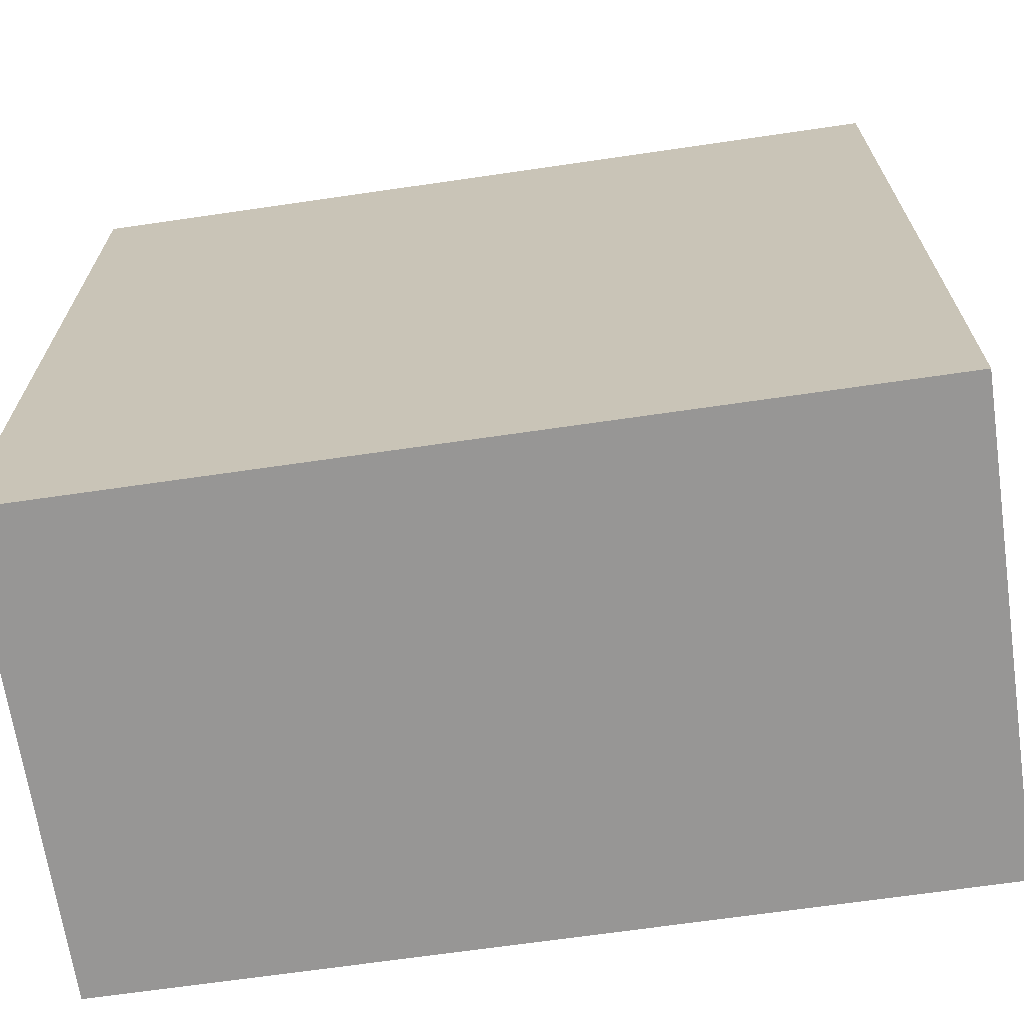
<metadata>
{"format":"obj","ext":"obj","renderer":"f3d","projection":"perspective","resolution":1024,"background":"white","views":[{"elev":-67.8,"azim":-171.7,"up":"+Y"}]}
</metadata>
<code>
v -63 0 8
v -63 0 -63
v -63 16 -0
v -63 16 -8
v -63 24 -24
v -63 24 -56
v -63 32 -0
v -63 32 -8
v -63 40 -16
v -63 40 -24
v -63 56 8
v -63 56 -0
v -63 56 -16
v -63 56 -56
v -63 64 8
v -63 64 -0
v -63 80 8
v -63 80 -16
v -63 80 -24
v -63 80 -56
v -63 104 8
v -63 104 -16
v -63 112 -24
v -63 112 -56
v -63 126 8
v -63 126 -63
v -56 16 -0
v -56 16 -8
v -56 24 -48
v -56 24 -56
v -56 32 -0
v -56 32 -8
v -56 32 -48
v -56 32 -56
v -56 40 -16
v -56 40 -24
v -56 40 -40
v -56 48 -40
v -56 48 -48
v -56 56 8
v -56 56 -0
v -56 56 -16
v -56 56 -48
v -56 64 8
v -56 64 -0
v -56 80 8
v -56 80 -16
v -56 80 -24
v -56 80 -40
v -56 88 -40
v -56 88 -56
v -56 104 8
v -56 104 -16
v -56 112 -24
v -56 112 -56
v -48 24 -24
v -48 24 -32
v -48 40 -24
v -48 40 -32
v -48 64 -40
v -48 64 -48
v -48 72 -48
v -48 88 -40
v -48 88 -48
v -32 80 -48
v -32 80 -56
v -32 88 -48
v -32 88 -56
v -24 32 -40
v -24 32 -48
v -24 32 -56
v -24 48 -40
v -24 48 -56
v -24 72 -48
v -24 72 -56
v -24 80 -48
v -24 80 -56
v -16 16 -32
v -16 16 -40
v -16 24 -32
v -16 24 -40
v -16 80 -40
v -16 80 -48
v -16 88 -40
v -16 88 -48
v -8 104 -24
v -8 104 -32
v -8 112 -24
v -8 112 -32
v 0 8 -24
v 0 8 -40
v 0 16 -24
v 0 16 -32
v 0 16 -40
v 0 40 -48
v 0 40 -56
v 0 48 -48
v 0 48 -56
v 8 16 -40
v 8 16 -48
v 8 24 -40
v 8 24 -48
v 8 96 -24
v 8 96 -32
v 8 104 -24
v 8 104 -32
v 16 16 -16
v 16 16 -32
v 16 24 -16
v 16 24 -32
v 16 40 -48
v 16 40 -56
v 16 48 -48
v 16 48 -56
v 24 48 -40
v 24 48 -48
v 24 48 -56
v 24 56 -40
v 24 56 -48
v 24 64 -48
v 24 64 -56
v 32 16 -40
v 32 16 -48
v 32 24 -40
v 32 24 -48
v 32 56 -32
v 32 56 -40
v 32 80 -32
v 32 80 -40
v 32 88 -40
v 32 88 -48
v 32 96 -40
v 32 96 -48
v 32 112 8
v 32 112 -0
v 32 120 8
v 32 120 -0
v 40 24 -40
v 40 24 -56
v 40 32 -48
v 40 32 -56
v 40 40 -32
v 40 40 -40
v 40 48 -40
v 40 48 -48
v 40 56 -32
v 40 56 -40
v 40 56 -48
v 40 72 -40
v 40 72 -48
v 48 8 -0
v 48 8 -8
v 48 16 -0
v 48 16 -8
v 48 32 -32
v 48 32 -40
v 48 40 -32
v 48 40 -40
v 48 104 -0
v 48 104 -16
v 48 112 -0
v 48 112 -16
v 56 16 -32
v 56 16 -40
v 56 32 -32
v 56 32 -40
v 56 72 -40
v 56 72 -48
v 56 80 -40
v 56 80 -48
v -56 64 -40
v -56 64 -48
v -56 72 -48
v -56 72 -56
v -56 80 -40
v -56 80 -56
v -48 40 -32
v -48 40 -40
v -48 48 -32
v -48 48 -40
v -48 72 8
v -48 72 -0
v -48 72 -24
v -48 72 -32
v -48 88 -24
v -48 88 -32
v -48 96 8
v -48 96 -0
v -40 24 8
v -40 24 -32
v -40 48 -32
v -40 48 -48
v -40 56 -48
v -40 72 8
v -40 72 -0
v -40 72 -24
v -40 72 -32
v -40 72 -48
v -40 80 -32
v -40 80 -48
v -40 88 -24
v -40 96 8
v -40 96 -0
v -40 104 -16
v -40 104 -24
v -40 104 -32
v -40 112 8
v -40 112 -16
v -40 112 -24
v -40 112 -32
v -32 8 8
v -32 8 -0
v -32 16 -0
v -32 16 -40
v -32 24 8
v -32 24 -40
v -32 80 -40
v -32 80 -48
v -32 88 -24
v -32 88 -32
v -32 88 -40
v -32 88 -48
v -32 96 -24
v -32 96 -32
v -24 8 -0
v -24 8 -8
v -24 8 -24
v -24 8 -40
v -24 16 -0
v -24 16 -8
v -24 16 -24
v -24 16 -40
v -24 96 -24
v -24 96 -32
v -24 104 -24
v -24 104 -32
v -16 32 -40
v -16 32 -48
v -16 40 -48
v -16 40 -56
v -16 48 -40
v -16 48 -56
v -8 112 8
v -8 112 -0
v -8 120 8
v -8 120 -0
v 0 16 -40
v 0 16 -48
v 0 24 -40
v 0 24 -48
v 8 40 -48
v 8 40 -56
v 8 48 -48
v 8 48 -56
v 16 24 -48
v 16 24 -56
v 16 32 -48
v 16 32 -56
v 16 56 -48
v 16 56 -56
v 16 64 -48
v 16 64 -56
v 16 88 -40
v 16 88 -48
v 16 96 -40
v 16 96 -48
v 24 16 -16
v 24 16 -48
v 24 24 -16
v 24 24 -48
v 24 96 -24
v 24 96 -32
v 24 104 -24
v 24 104 -32
v 63 0 8
v 63 0 -63
v 63 8 8
v 63 8 -0
v 63 16 -0
v 63 16 -32
v 63 104 -0
v 63 104 -32
v 63 112 8
v 63 112 -0
v 63 126 8
v 63 126 -63
v -63 0 8
v -63 56 8
v -63 64 8
v -63 80 8
v -63 104 8
v -63 126 8
v -56 56 8
v -56 64 8
v -56 80 8
v -56 104 8
v -48 72 8
v -48 96 8
v -40 24 8
v -40 72 8
v -40 96 8
v -40 112 8
v -32 8 8
v -32 24 8
v -8 112 8
v -8 120 8
v 32 112 8
v 32 120 8
v 63 0 8
v 63 8 8
v 63 112 8
v 63 126 8
v -63 56 -0
v -63 64 -0
v -56 56 -0
v -56 64 -0
v -48 72 -0
v -48 96 -0
v -40 72 -0
v -40 96 -0
v -32 8 -0
v -32 16 -0
v -24 8 -0
v -24 16 -0
v -8 112 -0
v -8 120 -0
v 32 112 -0
v 32 120 -0
v 48 8 -0
v 48 16 -0
v 48 104 -0
v 48 112 -0
v 63 8 -0
v 63 16 -0
v 63 104 -0
v 63 112 -0
v -63 16 -8
v -63 32 -8
v -56 16 -8
v -56 32 -8
v -24 8 -8
v -24 16 -8
v 48 8 -8
v 48 16 -8
v -63 80 -16
v -63 104 -16
v -56 80 -16
v -56 104 -16
v -40 104 -16
v -40 112 -16
v 16 16 -16
v 16 24 -16
v 24 16 -16
v 24 24 -16
v 48 104 -16
v 48 112 -16
v -40 88 -24
v -40 104 -24
v -32 88 -24
v -32 96 -24
v -24 96 -24
v -24 104 -24
v 8 96 -24
v 8 104 -24
v 24 96 -24
v 24 104 -24
v -48 72 -32
v -48 88 -32
v -40 72 -32
v -40 80 -32
v -40 104 -32
v -40 112 -32
v -32 88 -32
v -32 96 -32
v -24 96 -32
v -24 104 -32
v -16 16 -32
v -16 24 -32
v -8 104 -32
v -8 112 -32
v 0 16 -32
v 8 96 -32
v 8 104 -32
v 16 16 -32
v 16 24 -32
v 24 96 -32
v 24 104 -32
v 32 56 -32
v 32 80 -32
v 40 40 -32
v 40 56 -32
v 48 32 -32
v 48 40 -32
v 56 16 -32
v 56 32 -32
v 63 16 -32
v 63 104 -32
v -32 16 -40
v -32 24 -40
v -24 8 -40
v -24 16 -40
v -24 32 -40
v -24 48 -40
v -16 16 -40
v -16 24 -40
v -16 32 -40
v -16 48 -40
v 0 8 -40
v 0 16 -40
v 24 48 -40
v 24 56 -40
v 32 16 -40
v 32 24 -40
v 32 56 -40
v 40 24 -40
v 40 40 -40
v 40 48 -40
v 40 56 -40
v 48 32 -40
v 48 40 -40
v 56 16 -40
v 56 32 -40
v -56 24 -48
v -56 32 -48
v -56 64 -48
v -56 72 -48
v -48 64 -48
v -48 72 -48
v -40 56 -48
v -40 72 -48
v -32 80 -48
v -32 88 -48
v -24 32 -48
v -24 72 -48
v -24 80 -48
v -16 32 -48
v -16 40 -48
v -16 80 -48
v -16 88 -48
v 0 16 -48
v 0 24 -48
v 0 40 -48
v 0 48 -48
v 8 16 -48
v 8 24 -48
v 8 40 -48
v 8 48 -48
v 16 24 -48
v 16 32 -48
v 16 40 -48
v 16 48 -48
v 16 56 -48
v 16 64 -48
v 16 88 -48
v 16 96 -48
v 24 16 -48
v 24 24 -48
v 24 48 -48
v 24 56 -48
v 24 64 -48
v 32 16 -48
v 32 24 -48
v 32 88 -48
v 32 96 -48
v 40 32 -48
v 40 48 -48
v 40 56 -48
v 40 72 -48
v 56 72 -48
v 56 80 -48
v -63 24 -56
v -63 56 -56
v -63 80 -56
v -63 112 -56
v -56 24 -56
v -56 32 -56
v -56 72 -56
v -56 80 -56
v -56 88 -56
v -56 112 -56
v -32 80 -56
v -32 88 -56
v -24 32 -56
v -24 48 -56
v -24 72 -56
v -24 80 -56
v -16 40 -56
v -16 48 -56
v 0 40 -56
v 0 48 -56
v 8 40 -56
v 8 48 -56
v 16 24 -56
v 16 32 -56
v 16 40 -56
v 16 48 -56
v 16 56 -56
v 16 64 -56
v 24 48 -56
v 24 64 -56
v 40 24 -56
v 40 32 -56
v -63 16 -0
v -63 32 -0
v -56 16 -0
v -56 32 -0
v -63 40 -16
v -63 56 -16
v -56 40 -16
v -56 56 -16
v -63 24 -24
v -63 40 -24
v -63 80 -24
v -63 112 -24
v -56 40 -24
v -56 80 -24
v -56 112 -24
v -48 24 -24
v -48 40 -24
v -48 72 -24
v -48 88 -24
v -40 72 -24
v -40 88 -24
v -40 104 -24
v -40 112 -24
v -24 8 -24
v -24 16 -24
v -24 104 -24
v -8 104 -24
v -8 112 -24
v 0 8 -24
v 0 16 -24
v -48 24 -32
v -48 40 -32
v -48 48 -32
v -40 24 -32
v -40 48 -32
v -56 40 -40
v -56 48 -40
v -56 64 -40
v -56 80 -40
v -56 88 -40
v -48 40 -40
v -48 48 -40
v -48 64 -40
v -48 88 -40
v -32 80 -40
v -32 88 -40
v -16 80 -40
v -16 88 -40
v 0 16 -40
v 0 24 -40
v 8 16 -40
v 8 24 -40
v 16 88 -40
v 16 96 -40
v 32 56 -40
v 32 80 -40
v 32 88 -40
v 32 96 -40
v 40 56 -40
v 40 72 -40
v 56 72 -40
v 56 80 -40
v -56 48 -48
v -56 56 -48
v -48 72 -48
v -48 88 -48
v -40 48 -48
v -40 56 -48
v -40 72 -48
v -40 80 -48
v -32 80 -48
v -32 88 -48
v -63 0 -63
v -63 126 -63
v 63 0 -63
v 63 126 -63
v -63 0 8
v 63 0 8
v -63 0 -63
v 63 0 -63
v -16 16 -32
v 0 16 -32
v -16 16 -40
v 0 16 -40
v -63 32 -0
v -56 32 -0
v -63 32 -8
v -56 32 -8
v 48 32 -32
v 56 32 -32
v -24 32 -40
v -16 32 -40
v 48 32 -40
v 56 32 -40
v -24 32 -48
v -16 32 -48
v 16 32 -48
v 40 32 -48
v 16 32 -56
v 40 32 -56
v -56 40 -24
v -48 40 -24
v -48 40 -32
v 40 40 -32
v 48 40 -32
v -56 40 -40
v -48 40 -40
v 40 40 -40
v 48 40 -40
v -48 48 -32
v -40 48 -32
v -56 48 -40
v -48 48 -40
v 24 48 -40
v 40 48 -40
v -56 48 -48
v -40 48 -48
v 24 48 -48
v 40 48 -48
v -63 56 -16
v -56 56 -16
v 32 56 -32
v 40 56 -32
v 32 56 -40
v 40 56 -40
v -56 56 -48
v -40 56 -48
v 16 56 -48
v -63 56 -56
v 16 56 -56
v -63 64 8
v -56 64 8
v -63 64 -0
v -56 64 -0
v 16 64 -48
v 24 64 -48
v 16 64 -56
v 24 64 -56
v -40 80 -32
v 32 80 -32
v -32 80 -40
v -16 80 -40
v 32 80 -40
v 56 80 -40
v -40 80 -48
v -32 80 -48
v -24 80 -48
v -16 80 -48
v 56 80 -48
v -32 80 -56
v -24 80 -56
v -48 88 -24
v -40 88 -24
v -32 88 -24
v -48 88 -32
v -32 88 -32
v -56 88 -40
v -48 88 -40
v -32 88 -40
v -16 88 -40
v -48 88 -48
v -32 88 -48
v -16 88 -48
v -56 88 -56
v -32 88 -56
v -48 96 8
v -40 96 8
v -48 96 -0
v -40 96 -0
v -32 96 -24
v -24 96 -24
v 8 96 -24
v 24 96 -24
v -32 96 -32
v -24 96 -32
v 8 96 -32
v 24 96 -32
v 16 96 -40
v 32 96 -40
v 16 96 -48
v 32 96 -48
v -63 104 8
v -56 104 8
v 48 104 -0
v 63 104 -0
v -63 104 -16
v -56 104 -16
v -40 104 -16
v 48 104 -16
v -40 104 -24
v -24 104 -24
v -8 104 -24
v 8 104 -24
v 24 104 -24
v -8 104 -32
v 8 104 -32
v 24 104 -32
v 63 104 -32
v -40 112 8
v -8 112 8
v 32 112 8
v 63 112 8
v -8 112 -0
v 32 112 -0
v 48 112 -0
v 63 112 -0
v -40 112 -16
v 48 112 -16
v -63 112 -24
v -56 112 -24
v -40 112 -24
v -8 112 -24
v -40 112 -32
v -8 112 -32
v -63 112 -56
v -56 112 -56
v -8 120 8
v 32 120 8
v -8 120 -0
v 32 120 -0
v -32 8 8
v 63 8 8
v -32 8 -0
v -24 8 -0
v 48 8 -0
v 63 8 -0
v -24 8 -8
v 48 8 -8
v -24 8 -24
v 0 8 -24
v -24 8 -40
v 0 8 -40
v -63 16 -0
v -56 16 -0
v -32 16 -0
v -24 16 -0
v 48 16 -0
v 63 16 -0
v -63 16 -8
v -56 16 -8
v -24 16 -8
v 48 16 -8
v 16 16 -16
v 24 16 -16
v -24 16 -24
v 0 16 -24
v 0 16 -32
v 16 16 -32
v 56 16 -32
v 63 16 -32
v -32 16 -40
v -24 16 -40
v 0 16 -40
v 8 16 -40
v 32 16 -40
v 56 16 -40
v 0 16 -48
v 8 16 -48
v 24 16 -48
v 32 16 -48
v -40 24 8
v -32 24 8
v 16 24 -16
v 24 24 -16
v -63 24 -24
v -48 24 -24
v -48 24 -32
v -40 24 -32
v -16 24 -32
v 16 24 -32
v -32 24 -40
v -16 24 -40
v 0 24 -40
v 8 24 -40
v 32 24 -40
v 40 24 -40
v -56 24 -48
v 0 24 -48
v 8 24 -48
v 16 24 -48
v 24 24 -48
v 32 24 -48
v -63 24 -56
v -56 24 -56
v 16 24 -56
v 40 24 -56
v -56 32 -48
v -24 32 -48
v -56 32 -56
v -24 32 -56
v -63 40 -16
v -56 40 -16
v -63 40 -24
v -56 40 -24
v -16 40 -48
v 0 40 -48
v 8 40 -48
v 16 40 -48
v -16 40 -56
v 0 40 -56
v 8 40 -56
v 16 40 -56
v -24 48 -40
v -16 48 -40
v 0 48 -48
v 8 48 -48
v 16 48 -48
v 24 48 -48
v -24 48 -56
v -16 48 -56
v 0 48 -56
v 8 48 -56
v 16 48 -56
v 24 48 -56
v -63 56 8
v -56 56 8
v -63 56 -0
v -56 56 -0
v 24 56 -40
v 32 56 -40
v 40 56 -40
v 24 56 -48
v 40 56 -48
v -56 64 -40
v -48 64 -40
v -56 64 -48
v -48 64 -48
v -48 72 8
v -40 72 8
v -48 72 -0
v -40 72 -0
v -48 72 -24
v -40 72 -24
v -48 72 -32
v -40 72 -32
v 40 72 -40
v 56 72 -40
v -56 72 -48
v -48 72 -48
v -40 72 -48
v -24 72 -48
v 40 72 -48
v 56 72 -48
v -56 72 -56
v -24 72 -56
v -63 80 8
v -56 80 8
v -63 80 -16
v -56 80 -16
v -63 80 -24
v -56 80 -24
v -56 80 -40
v -63 80 -56
v -56 80 -56
v 16 88 -40
v 32 88 -40
v 16 88 -48
v 32 88 -48
v -40 104 -24
v -24 104 -24
v -40 104 -32
v -24 104 -32
v -63 126 8
v 63 126 8
v -63 126 -63
v 63 126 -63
f 3 2 1
f 4 2 3
f 5 2 4
f 6 2 5
f 7 3 1
f 8 5 4
f 9 5 8
f 9 8 7
f 10 5 9
f 11 7 1
f 11 9 7
f 12 9 11
f 13 9 12
f 14 2 6
f 16 13 12
f 16 14 13
f 17 16 15
f 18 14 16
f 18 16 17
f 19 14 18
f 20 2 14
f 20 14 19
f 22 19 18
f 23 19 22
f 23 22 21
f 24 2 20
f 25 23 21
f 25 24 23
f 26 2 24
f 26 24 25
f 31 28 27
f 32 28 31
f 33 30 29
f 34 30 33
f 38 36 35
f 38 37 36
f 42 38 35
f 42 39 38
f 43 39 42
f 44 41 40
f 45 41 44
f 50 49 48
f 52 47 46
f 53 47 52
f 54 50 48
f 54 51 50
f 55 51 54
f 58 57 56
f 59 57 58
f 62 61 60
f 63 62 60
f 64 62 63
f 67 66 65
f 68 66 67
f 72 70 69
f 72 71 70
f 73 71 72
f 76 75 74
f 77 75 76
f 80 79 78
f 81 79 80
f 84 83 82
f 85 83 84
f 88 87 86
f 89 87 88
f 92 91 90
f 93 91 92
f 94 91 93
f 97 96 95
f 98 96 97
f 101 100 99
f 102 100 101
f 105 104 103
f 106 104 105
f 109 108 107
f 110 108 109
f 113 112 111
f 114 112 113
f 118 116 115
f 118 117 116
f 119 117 118
f 120 117 119
f 121 117 120
f 124 123 122
f 125 123 124
f 128 127 126
f 129 127 128
f 132 131 130
f 133 131 132
f 136 135 134
f 137 135 136
f 140 139 138
f 141 139 140
f 143 140 138
f 144 140 143
f 144 143 142
f 145 140 144
f 146 144 142
f 147 144 146
f 149 148 147
f 150 148 149
f 153 152 151
f 154 152 153
f 157 156 155
f 158 156 157
f 161 160 159
f 162 160 161
f 165 164 163
f 166 164 165
f 169 168 167
f 170 168 169
f 171 172 173
f 171 173 175
f 173 174 175
f 175 174 176
f 177 178 179
f 179 178 180
f 183 184 185
f 185 184 186
f 181 182 187
f 187 182 188
f 189 190 191
f 191 192 193
f 189 191 194
f 191 193 194
f 194 193 195
f 195 193 196
f 196 193 197
f 197 193 198
f 197 198 199
f 199 198 200
f 195 196 201
f 195 201 203
f 203 201 204
f 202 203 204
f 204 201 205
f 202 204 207
f 207 204 208
f 205 206 209
f 209 206 210
f 211 212 213
f 211 213 215
f 213 214 215
f 215 214 216
f 217 218 221
f 221 218 222
f 219 220 223
f 223 220 224
f 225 226 229
f 229 226 230
f 227 228 231
f 231 228 232
f 233 234 235
f 235 234 236
f 237 238 239
f 237 239 241
f 239 240 241
f 241 240 242
f 243 244 245
f 245 244 246
f 247 248 249
f 249 248 250
f 251 252 253
f 253 252 254
f 255 256 257
f 257 256 258
f 259 260 261
f 261 260 262
f 263 264 265
f 265 264 266
f 267 268 269
f 269 268 270
f 271 272 273
f 273 272 274
f 275 276 277
f 277 276 278
f 278 276 279
f 279 276 280
f 280 276 282
f 281 282 284
f 283 284 285
f 282 276 286
f 285 284 286
f 284 282 286
f 293 288 287
f 294 290 289
f 295 290 294
f 296 292 291
f 297 295 294
f 297 296 295
f 297 294 293
f 298 296 297
f 299 293 287
f 299 297 293
f 300 297 299
f 301 296 298
f 302 292 296
f 302 296 301
f 303 299 287
f 304 299 303
f 305 292 302
f 306 292 305
f 308 292 306
f 309 303 287
f 310 303 309
f 311 308 307
f 312 292 308
f 312 308 311
f 315 314 313
f 316 314 315
f 319 318 317
f 320 318 319
f 323 322 321
f 324 322 323
f 327 326 325
f 328 326 327
f 333 330 329
f 334 330 333
f 335 332 331
f 336 332 335
f 339 338 337
f 340 338 339
f 343 342 341
f 344 342 343
f 347 346 345
f 348 346 347
f 353 352 351
f 354 352 353
f 355 350 349
f 356 350 355
f 359 358 357
f 360 358 359
f 361 358 360
f 362 358 361
f 365 364 363
f 366 364 365
f 369 368 367
f 370 368 369
f 373 368 370
f 375 374 373
f 376 372 371
f 379 372 376
f 379 376 375
f 380 372 379
f 381 378 377
f 382 375 373
f 382 379 375
f 383 379 382
f 384 378 381
f 385 378 384
f 386 382 373
f 389 373 370
f 389 387 386
f 389 386 373
f 391 389 388
f 393 391 390
f 395 393 392
f 396 395 394
f 397 387 389
f 397 395 396
f 397 389 391
f 397 393 395
f 397 391 393
f 401 399 398
f 404 399 401
f 404 401 400
f 405 399 404
f 406 403 402
f 407 403 406
f 408 404 400
f 409 404 408
f 414 411 410
f 415 413 412
f 417 414 410
f 418 414 417
f 419 416 415
f 420 416 419
f 421 415 412
f 421 419 415
f 422 419 421
f 427 426 425
f 428 426 427
f 433 424 423
f 434 430 429
f 435 432 431
f 436 433 423
f 438 435 434
f 438 432 435
f 439 432 438
f 441 437 436
f 441 436 423
f 442 437 441
f 444 441 440
f 444 443 442
f 444 442 441
f 445 443 444
f 446 443 445
f 447 443 446
f 448 446 445
f 449 446 448
f 450 446 449
f 452 434 429
f 452 438 434
f 453 438 452
f 458 451 450
f 458 450 449
f 460 438 453
f 461 457 456
f 462 457 461
f 463 455 454
f 464 455 463
f 465 458 449
f 466 458 465
f 467 460 459
f 468 438 460
f 468 460 467
f 469 438 468
f 470 438 469
f 475 472 471
f 476 472 475
f 478 474 473
f 479 474 478
f 480 474 479
f 481 478 477
f 481 479 478
f 482 479 481
f 483 472 476
f 484 472 483
f 485 481 477
f 486 481 485
f 488 472 484
f 489 488 487
f 490 472 488
f 490 488 489
f 492 472 490
f 495 492 491
f 496 472 492
f 496 492 495
f 497 472 496
f 499 498 497
f 499 497 496
f 500 498 499
f 501 494 493
f 502 494 501
f 503 504 505
f 505 504 506
f 507 508 509
f 509 508 510
f 511 512 515
f 513 514 516
f 516 514 517
f 511 515 518
f 518 515 519
f 520 521 522
f 522 521 523
f 524 525 528
f 528 525 529
f 529 525 530
f 526 527 531
f 531 527 532
f 533 534 536
f 534 535 536
f 536 535 537
f 538 539 543
f 543 539 544
f 541 542 545
f 540 541 545
f 545 542 546
f 547 548 549
f 549 548 550
f 551 552 553
f 553 552 554
f 555 556 559
f 559 556 560
f 557 558 561
f 561 558 562
f 562 558 563
f 563 558 564
f 565 566 569
f 569 566 570
f 567 568 571
f 571 568 572
f 572 568 573
f 573 568 574
f 575 576 577
f 577 576 578
f 581 580 579
f 582 580 581
f 585 584 583
f 586 584 585
f 589 588 587
f 590 588 589
f 595 592 591
f 596 592 595
f 597 594 593
f 598 594 597
f 601 600 599
f 602 600 601
f 605 604 603
f 608 605 603
f 609 605 608
f 610 607 606
f 611 607 610
f 615 613 612
f 618 615 614
f 619 613 615
f 619 615 618
f 620 617 616
f 621 617 620
f 626 625 624
f 627 625 626
f 628 623 622
f 631 628 622
f 631 630 629
f 631 629 628
f 632 630 631
f 635 634 633
f 636 634 635
f 639 638 637
f 640 638 639
f 643 642 641
f 644 642 643
f 645 642 644
f 647 643 641
f 648 643 647
f 650 646 645
f 650 645 644
f 651 646 650
f 652 649 648
f 653 649 652
f 657 655 654
f 657 656 655
f 658 656 657
f 663 660 659
f 664 662 661
f 665 662 664
f 666 663 659
f 666 664 663
f 667 664 666
f 670 669 668
f 671 669 670
f 676 673 672
f 677 673 676
f 678 675 674
f 679 675 678
f 682 681 680
f 683 681 682
f 688 685 684
f 689 685 688
f 691 687 686
f 692 691 690
f 693 691 692
f 694 691 693
f 695 691 694
f 696 691 695
f 697 695 694
f 698 695 697
f 699 691 696
f 700 687 691
f 700 691 699
f 705 702 701
f 706 704 703
f 707 704 706
f 708 704 707
f 709 705 701
f 709 706 705
f 709 707 706
f 710 707 709
f 715 714 713
f 716 714 715
f 717 712 711
f 718 712 717
f 721 720 719
f 722 720 721
f 723 724 725
f 725 724 726
f 726 724 727
f 727 724 728
f 726 727 729
f 729 727 730
f 731 732 733
f 733 732 734
f 735 736 741
f 741 736 742
f 737 738 743
f 739 740 744
f 743 744 745
f 745 744 746
f 737 743 747
f 743 745 747
f 747 745 748
f 748 745 749
f 749 745 750
f 746 744 751
f 744 740 751
f 751 740 752
f 737 747 753
f 753 747 754
f 746 751 757
f 757 751 758
f 755 756 759
f 759 756 760
f 746 757 761
f 761 757 762
f 767 768 769
f 763 764 770
f 765 766 772
f 769 770 773
f 770 764 773
f 771 772 774
f 774 772 775
f 775 772 776
f 767 769 779
f 769 773 779
f 773 774 779
f 774 775 779
f 779 775 780
f 776 772 781
f 772 766 782
f 781 772 782
f 782 766 783
f 777 778 784
f 767 779 785
f 785 779 786
f 782 783 787
f 783 784 787
f 784 778 788
f 787 784 788
f 789 790 791
f 791 790 792
f 793 794 795
f 795 794 796
f 797 798 801
f 801 798 802
f 799 800 803
f 803 800 804
f 805 806 811
f 811 806 812
f 807 808 813
f 813 808 814
f 809 810 815
f 815 810 816
f 817 818 819
f 819 818 820
f 821 822 824
f 822 823 824
f 824 823 825
f 826 827 828
f 828 827 829
f 830 831 832
f 832 831 833
f 834 835 836
f 836 835 837
f 838 839 844
f 844 839 845
f 842 843 846
f 840 841 846
f 841 842 846
f 846 843 847
f 848 849 850
f 850 849 851
f 852 853 854
f 852 854 855
f 855 854 856
f 857 858 859
f 859 858 860
f 861 862 863
f 863 862 864
f 865 866 867
f 867 866 868

</code>
